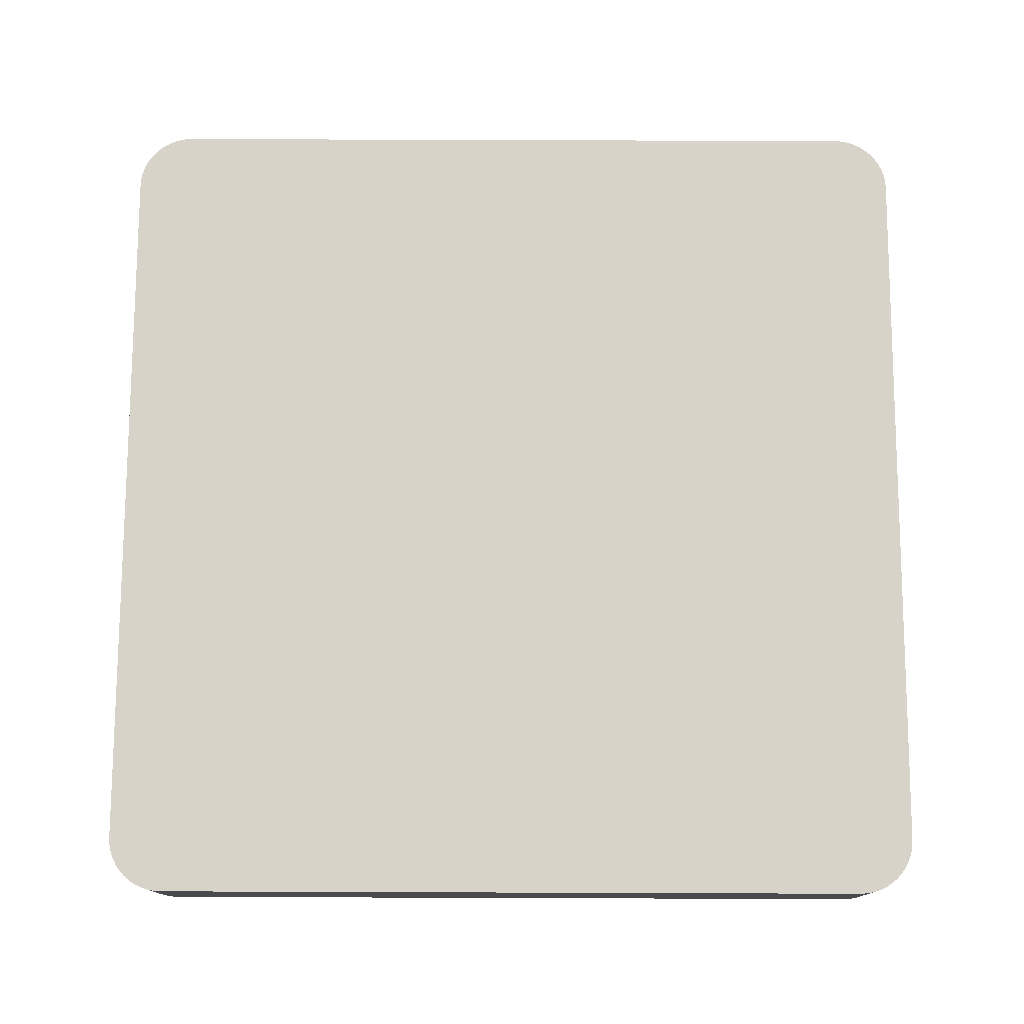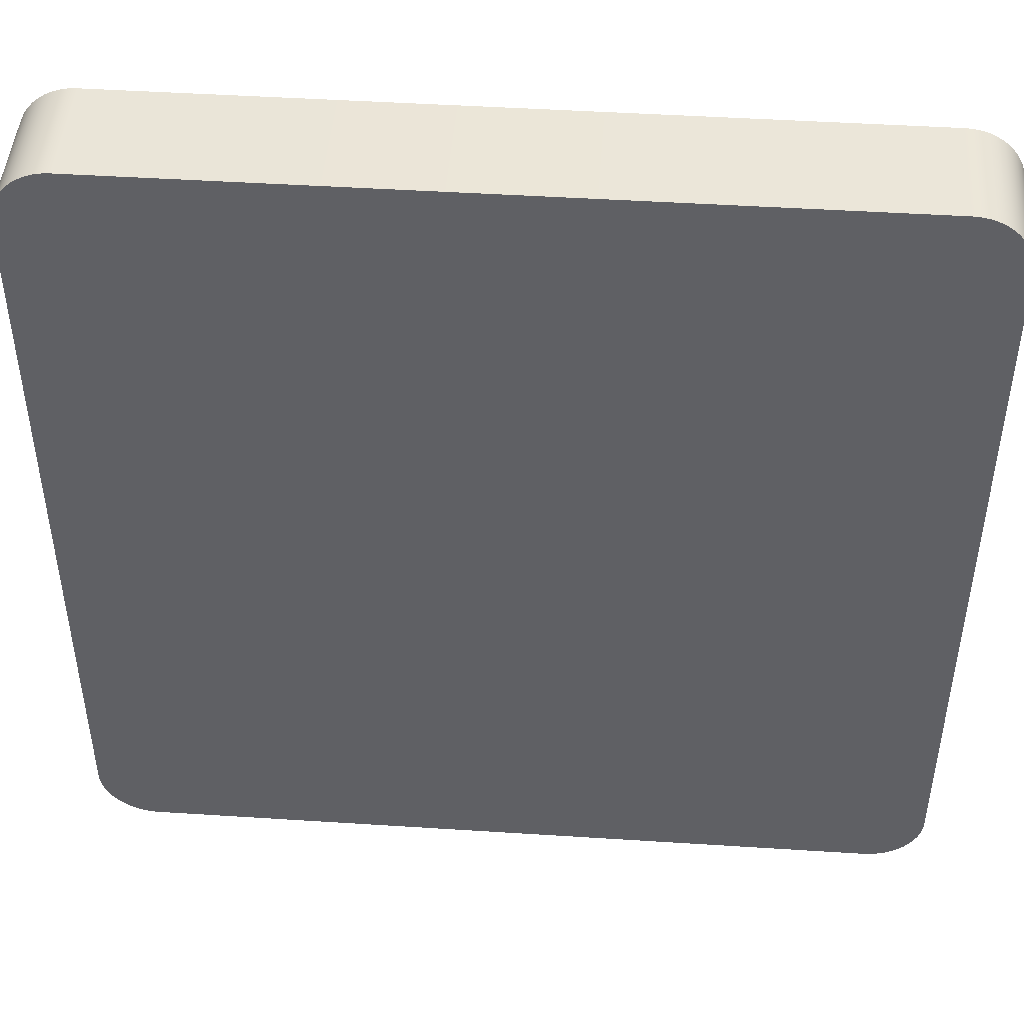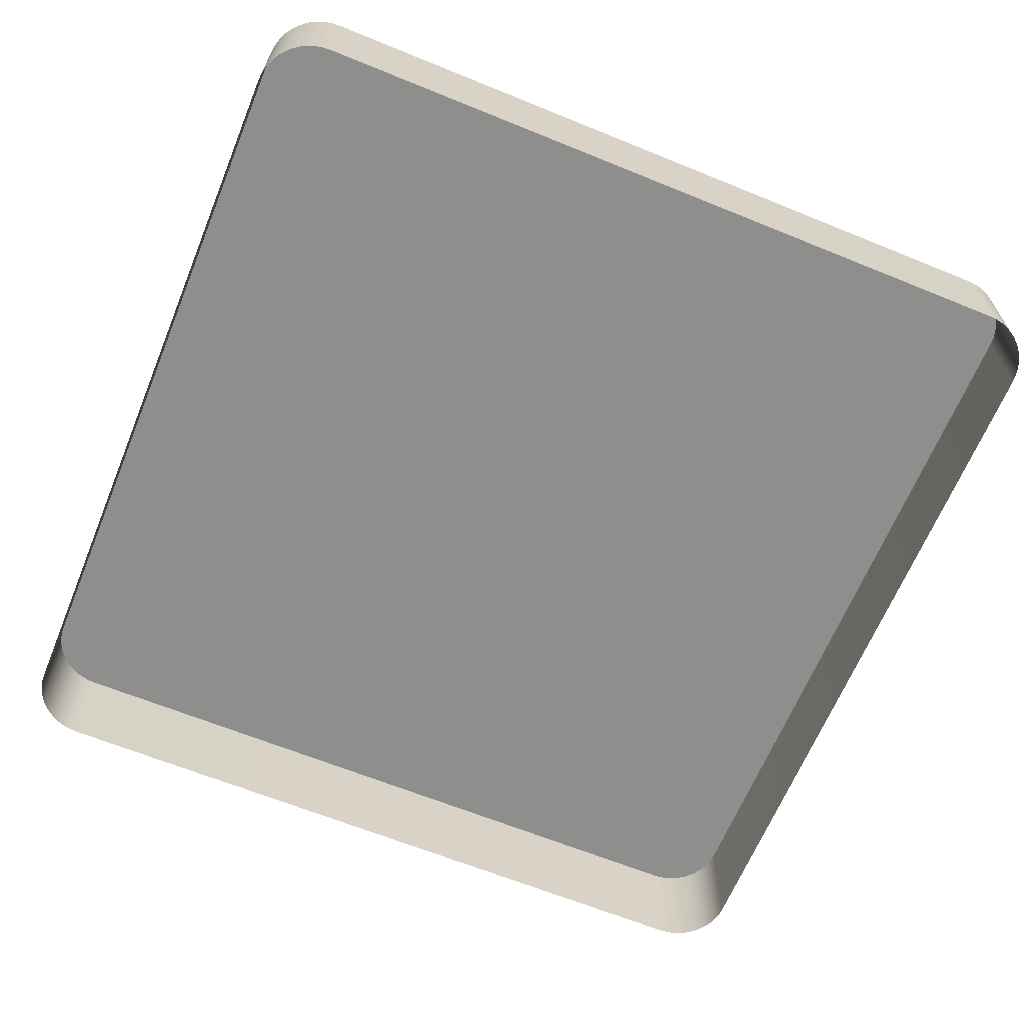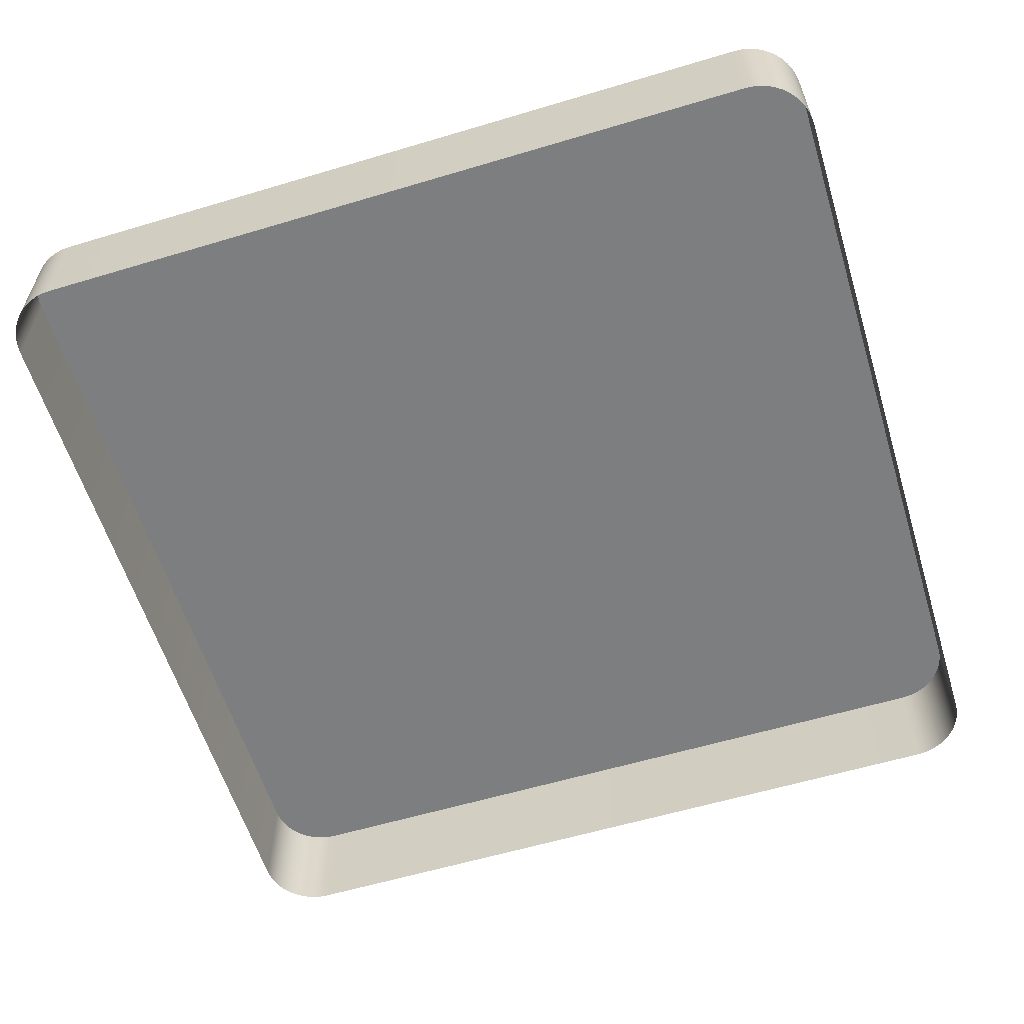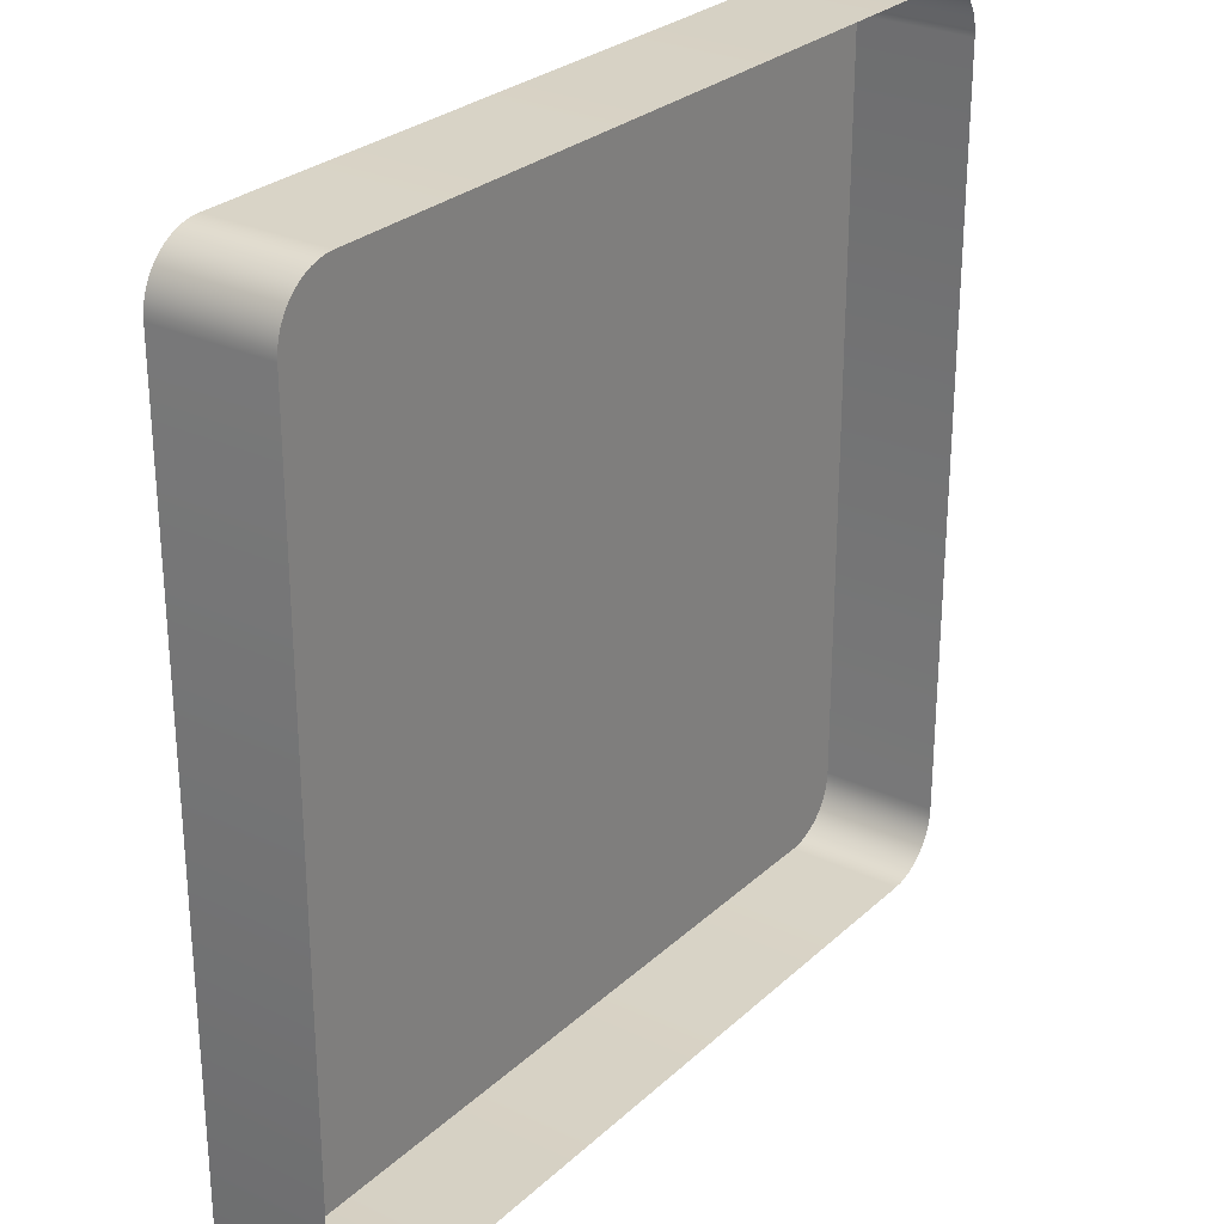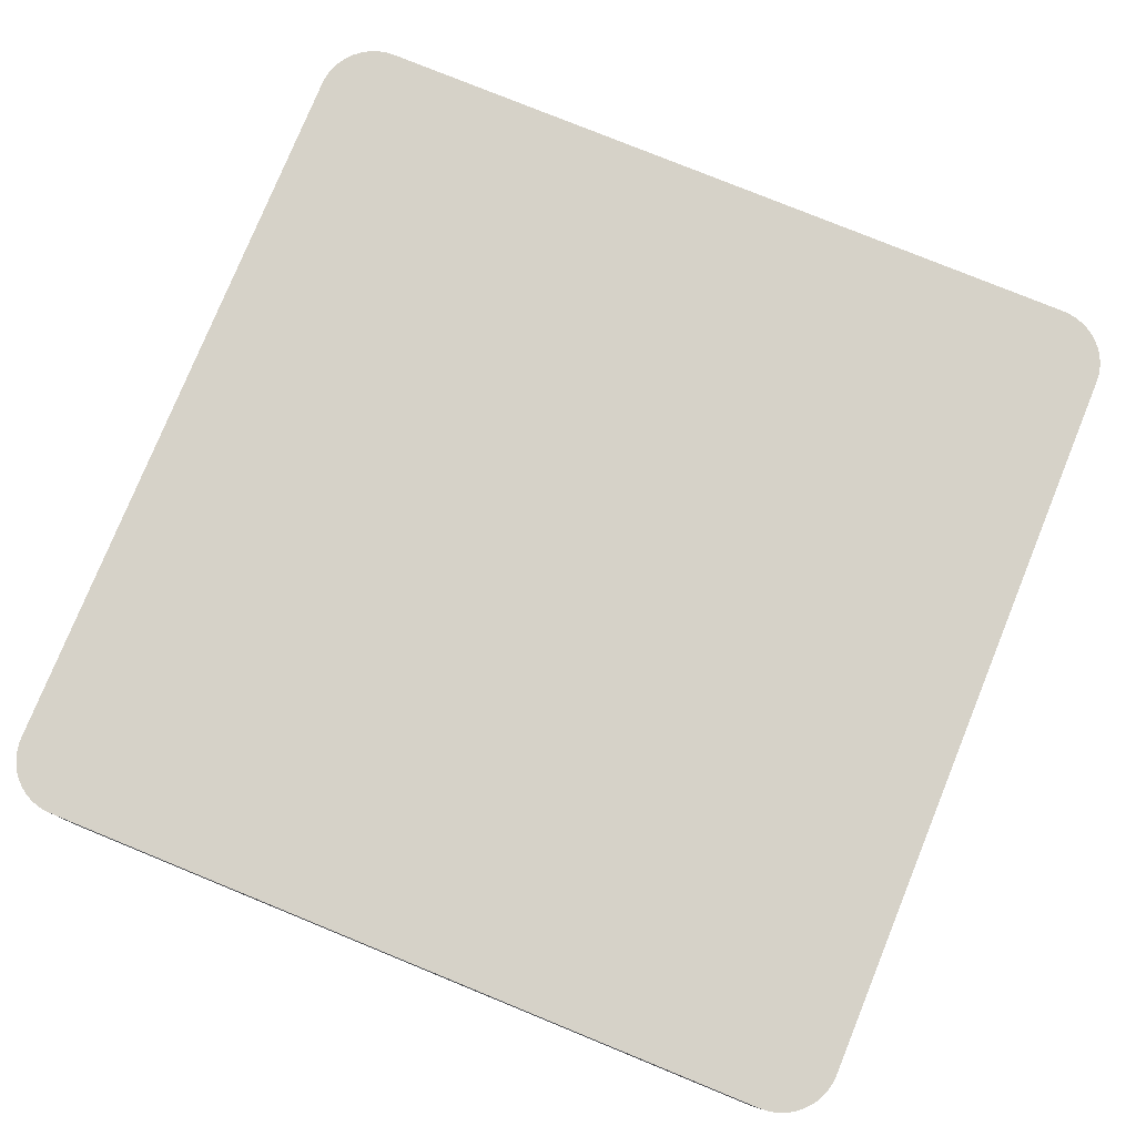
<metadata>
{"format":"obj","ext":"obj","renderer":"f3d","projection":"perspective","resolution":1024,"background":"white","views":[{"elev":76.6,"azim":90.2,"up":"+Y"},{"elev":46.3,"azim":-175.8,"up":"+Z"},{"elev":-64.8,"azim":67.7,"up":"+Y"},{"elev":-59.3,"azim":-162.9,"up":"+Y"},{"elev":27.5,"azim":-53.8,"up":"+Z"},{"elev":78.1,"azim":112.2,"up":"+Y"}]}
</metadata>
<code>
o #ID1977
v 0.3569 0.01049 0.07278
v 0.3566 0.00617 0.0728
v 0.3569 0.00617 0.07278
v 0.3566 0.01049 0.0728
v 0.3571 0.01049 0.07273
v 0.3571 0.00617 0.07273
v 0.3264 0.01049 0.07092
v 0.3264 0.01049 0.04259
v 0.3264 0.01049 0.07064
v 0.3264 0.01049 0.04231
v 0.3264 0.01049 0.0712
v 0.3264 0.01049 0.04203
v 0.3265 0.01049 0.07147
v 0.3265 0.01049 0.04176
v 0.3267 0.01049 0.07172
v 0.3267 0.01049 0.04151
v 0.3268 0.01049 0.07196
v 0.3268 0.01049 0.04127
v 0.327 0.01049 0.07217
v 0.327 0.01049 0.04106
v 0.3272 0.01049 0.07235
v 0.3272 0.01049 0.04088
v 0.3274 0.01049 0.04072
v 0.3274 0.01049 0.07251
v 0.3277 0.01049 0.04059
v 0.3277 0.01049 0.07264
v 0.328 0.01049 0.07273
v 0.328 0.01049 0.0405
v 0.3282 0.01049 0.07278
v 0.3282 0.01049 0.04045
v 0.3285 0.01049 0.0728
v 0.3285 0.01049 0.04043
v 0.3566 0.01049 0.0728
v 0.3566 0.01049 0.04043
v 0.3569 0.01049 0.07278
v 0.3569 0.01049 0.04045
v 0.3571 0.01049 0.07273
v 0.3571 0.01049 0.0405
v 0.3574 0.01049 0.07264
v 0.3574 0.01049 0.04059
v 0.3577 0.01049 0.07251
v 0.3577 0.01049 0.04072
v 0.3579 0.01049 0.04088
v 0.3579 0.01049 0.07235
v 0.3581 0.01049 0.04106
v 0.3581 0.01049 0.07217
v 0.3583 0.01049 0.07196
v 0.3583 0.01049 0.04127
v 0.3584 0.01049 0.07172
v 0.3584 0.01049 0.04151
v 0.3586 0.01049 0.07147
v 0.3586 0.01049 0.04176
v 0.3587 0.01049 0.0712
v 0.3587 0.01049 0.04203
v 0.3587 0.01049 0.07092
v 0.3587 0.01049 0.04231
v 0.3587 0.01049 0.07064
v 0.3587 0.01049 0.04259
v 0.3285 0.00617 0.0728
v 0.3285 0.01049 0.0728
v 0.3574 0.01049 0.07264
v 0.3574 0.00617 0.07264
v 0.3587 0.00617 0.04231
v 0.3587 0.01049 0.04259
v 0.3587 0.00617 0.04259
v 0.3587 0.01049 0.04231
v 0.3587 0.00617 0.04203
v 0.3587 0.01049 0.04203
v 0.3586 0.00617 0.04176
v 0.3586 0.01049 0.04176
v 0.3584 0.00617 0.04151
v 0.3584 0.01049 0.04151
v 0.3583 0.00617 0.04127
v 0.3583 0.01049 0.04127
v 0.3581 0.00617 0.04106
v 0.3581 0.01049 0.04106
v 0.3579 0.01049 0.04088
v 0.3579 0.00617 0.04088
v 0.3577 0.01049 0.04072
v 0.3577 0.00617 0.04072
v 0.3574 0.01049 0.04059
v 0.3574 0.00617 0.04059
v 0.3571 0.01049 0.0405
v 0.3571 0.00617 0.0405
v 0.3569 0.01049 0.04045
v 0.3569 0.00617 0.04045
v 0.3566 0.01049 0.04043
v 0.3566 0.00617 0.04043
v 0.3285 0.01049 0.04043
v 0.3285 0.00617 0.04043
v 0.3282 0.01049 0.04045
v 0.3282 0.00617 0.04045
v 0.328 0.01049 0.0405
v 0.328 0.00617 0.0405
v 0.3277 0.01049 0.04059
v 0.3277 0.00617 0.04059
v 0.3274 0.01049 0.04072
v 0.3274 0.00617 0.04072
v 0.3272 0.01049 0.04088
v 0.3272 0.00617 0.04088
v 0.327 0.01049 0.04106
v 0.327 0.00617 0.04106
v 0.3268 0.00617 0.04127
v 0.3268 0.01049 0.04127
v 0.3267 0.00617 0.04151
v 0.3267 0.01049 0.04151
v 0.3265 0.00617 0.04176
v 0.3265 0.01049 0.04176
v 0.3264 0.00617 0.04203
v 0.3264 0.01049 0.04203
v 0.3264 0.00617 0.04231
v 0.3264 0.01049 0.04231
v 0.3264 0.00617 0.04259
v 0.3264 0.01049 0.04259
v 0.3264 0.00617 0.07064
v 0.3264 0.01049 0.07064
v 0.3264 0.00617 0.07092
v 0.3264 0.01049 0.07092
v 0.3264 0.00617 0.0712
v 0.3264 0.01049 0.0712
v 0.3265 0.00617 0.07147
v 0.3265 0.01049 0.07147
v 0.3267 0.00617 0.07172
v 0.3267 0.01049 0.07172
v 0.3268 0.00617 0.07196
v 0.3268 0.01049 0.07196
v 0.327 0.00617 0.07217
v 0.327 0.01049 0.07217
v 0.3272 0.01049 0.07235
v 0.3272 0.00617 0.07235
v 0.3274 0.01049 0.07251
v 0.3274 0.00617 0.07245
v 0.3274 0.00617 0.07251
v 0.3277 0.01049 0.07264
v 0.3277 0.00617 0.07264
v 0.328 0.01049 0.07273
v 0.328 0.00617 0.07273
v 0.3282 0.01049 0.07278
v 0.3282 0.00617 0.07278
v 0.3577 0.01049 0.07251
v 0.3577 0.00617 0.07251
v 0.3579 0.01049 0.07235
v 0.3579 0.00617 0.07235
v 0.3581 0.01049 0.07217
v 0.3581 0.00617 0.07217
v 0.3583 0.00617 0.07196
v 0.3583 0.01049 0.07196
v 0.3584 0.00617 0.07172
v 0.3584 0.01049 0.07172
v 0.3586 0.00617 0.07147
v 0.3586 0.01049 0.07147
v 0.3587 0.00617 0.0712
v 0.3587 0.01049 0.0712
v 0.3587 0.00617 0.07092
v 0.3587 0.01049 0.07092
v 0.3587 0.00617 0.07064
v 0.3587 0.01049 0.07064
f 1 2 3
f 3 2 1
f 2 1 4
f 4 1 2
f 5 3 6
f 6 3 5
f 3 5 1
f 1 5 3
f 7 8 9
f 9 8 7
f 8 7 10
f 10 7 8
f 10 7 11
f 11 7 10
f 10 11 12
f 12 11 10
f 12 11 13
f 13 11 12
f 12 13 14
f 14 13 12
f 14 13 15
f 15 13 14
f 14 15 16
f 16 15 14
f 16 15 17
f 17 15 16
f 16 17 18
f 18 17 16
f 18 17 19
f 19 17 18
f 18 19 20
f 20 19 18
f 20 19 21
f 21 19 20
f 20 21 22
f 22 21 20
f 22 21 23
f 23 21 22
f 23 21 24
f 24 21 23
f 23 24 25
f 25 24 23
f 25 24 26
f 26 24 25
f 25 26 27
f 27 26 25
f 25 27 28
f 28 27 25
f 28 27 29
f 29 27 28
f 28 29 30
f 30 29 28
f 30 29 31
f 31 29 30
f 30 31 32
f 32 31 30
f 32 31 33
f 33 31 32
f 32 33 34
f 34 33 32
f 34 33 35
f 35 33 34
f 34 35 36
f 36 35 34
f 36 35 37
f 37 35 36
f 36 37 38
f 38 37 36
f 38 37 39
f 39 37 38
f 38 39 40
f 40 39 38
f 40 39 41
f 41 39 40
f 40 41 42
f 42 41 40
f 42 41 43
f 43 41 42
f 43 41 44
f 44 41 43
f 43 44 45
f 45 44 43
f 45 44 46
f 46 44 45
f 45 46 47
f 47 46 45
f 45 47 48
f 48 47 45
f 48 47 49
f 49 47 48
f 48 49 50
f 50 49 48
f 50 49 51
f 51 49 50
f 50 51 52
f 52 51 50
f 52 51 53
f 53 51 52
f 52 53 54
f 54 53 52
f 54 53 55
f 55 53 54
f 54 55 56
f 56 55 54
f 56 55 57
f 57 55 56
f 56 57 58
f 58 57 56
f 4 59 2
f 2 59 4
f 59 4 60
f 60 4 59
f 61 6 62
f 62 6 61
f 6 61 5
f 5 61 6
f 63 64 65
f 65 64 63
f 64 63 66
f 66 63 64
f 67 66 63
f 63 66 67
f 66 67 68
f 68 67 66
f 69 68 67
f 67 68 69
f 68 69 70
f 70 69 68
f 71 70 69
f 69 70 71
f 70 71 72
f 72 71 70
f 73 72 71
f 71 72 73
f 72 73 74
f 74 73 72
f 75 74 73
f 73 74 75
f 74 75 76
f 76 75 74
f 77 75 78
f 78 75 77
f 75 77 76
f 76 77 75
f 79 78 80
f 80 78 79
f 78 79 77
f 77 79 78
f 81 80 82
f 82 80 81
f 80 81 79
f 79 81 80
f 83 82 84
f 84 82 83
f 82 83 81
f 81 83 82
f 85 84 86
f 86 84 85
f 84 85 83
f 83 85 84
f 87 86 88
f 88 86 87
f 86 87 85
f 85 87 86
f 89 88 90
f 90 88 89
f 88 89 87
f 87 89 88
f 91 90 92
f 92 90 91
f 90 91 89
f 89 91 90
f 93 92 94
f 94 92 93
f 92 93 91
f 91 93 92
f 95 94 96
f 96 94 95
f 94 95 93
f 93 95 94
f 97 96 98
f 98 96 97
f 96 97 95
f 95 97 96
f 99 98 100
f 100 98 99
f 98 99 97
f 97 99 98
f 101 100 102
f 102 100 101
f 100 101 99
f 99 101 100
f 101 103 104
f 104 103 101
f 103 101 102
f 102 101 103
f 104 105 106
f 106 105 104
f 105 104 103
f 103 104 105
f 106 107 108
f 108 107 106
f 107 106 105
f 105 106 107
f 108 109 110
f 110 109 108
f 109 108 107
f 107 108 109
f 110 111 112
f 112 111 110
f 111 110 109
f 109 110 111
f 112 113 114
f 114 113 112
f 113 112 111
f 111 112 113
f 114 115 116
f 116 115 114
f 115 114 113
f 113 114 115
f 116 117 118
f 118 117 116
f 117 116 115
f 115 116 117
f 118 119 120
f 120 119 118
f 119 118 117
f 117 118 119
f 120 121 122
f 122 121 120
f 121 120 119
f 119 120 121
f 122 123 124
f 124 123 122
f 123 122 121
f 121 122 123
f 124 125 126
f 126 125 124
f 125 124 123
f 123 124 125
f 126 127 128
f 128 127 126
f 127 126 125
f 125 126 127
f 129 127 130
f 130 127 129
f 127 129 128
f 128 129 127
f 131 132 133
f 133 132 131
f 132 131 130
f 130 131 132
f 130 131 129
f 129 131 130
f 134 133 135
f 135 133 134
f 133 134 131
f 131 134 133
f 136 135 137
f 137 135 136
f 135 136 134
f 134 136 135
f 138 137 139
f 139 137 138
f 137 138 136
f 136 138 137
f 60 139 59
f 59 139 60
f 139 60 138
f 138 60 139
f 140 62 141
f 141 62 140
f 62 140 61
f 61 140 62
f 142 141 143
f 143 141 142
f 141 142 140
f 140 142 141
f 144 143 145
f 145 143 144
f 143 144 142
f 142 144 143
f 146 144 145
f 145 144 146
f 144 146 147
f 147 146 144
f 148 147 146
f 146 147 148
f 147 148 149
f 149 148 147
f 150 149 148
f 148 149 150
f 149 150 151
f 151 150 149
f 152 151 150
f 150 151 152
f 151 152 153
f 153 152 151
f 154 153 152
f 152 153 154
f 153 154 155
f 155 154 153
f 156 155 154
f 154 155 156
f 155 156 157
f 157 156 155
f 65 157 156
f 156 157 65
f 157 65 64
f 64 65 157

</code>
